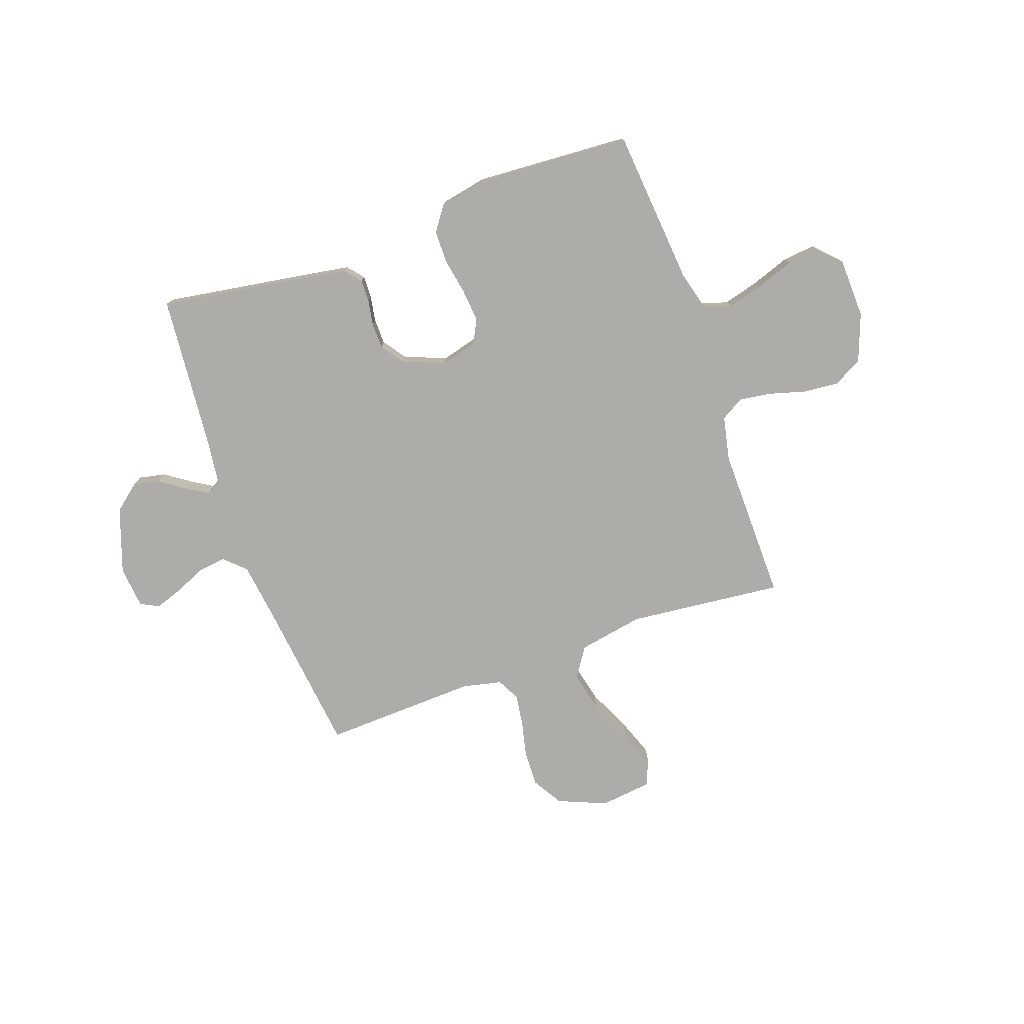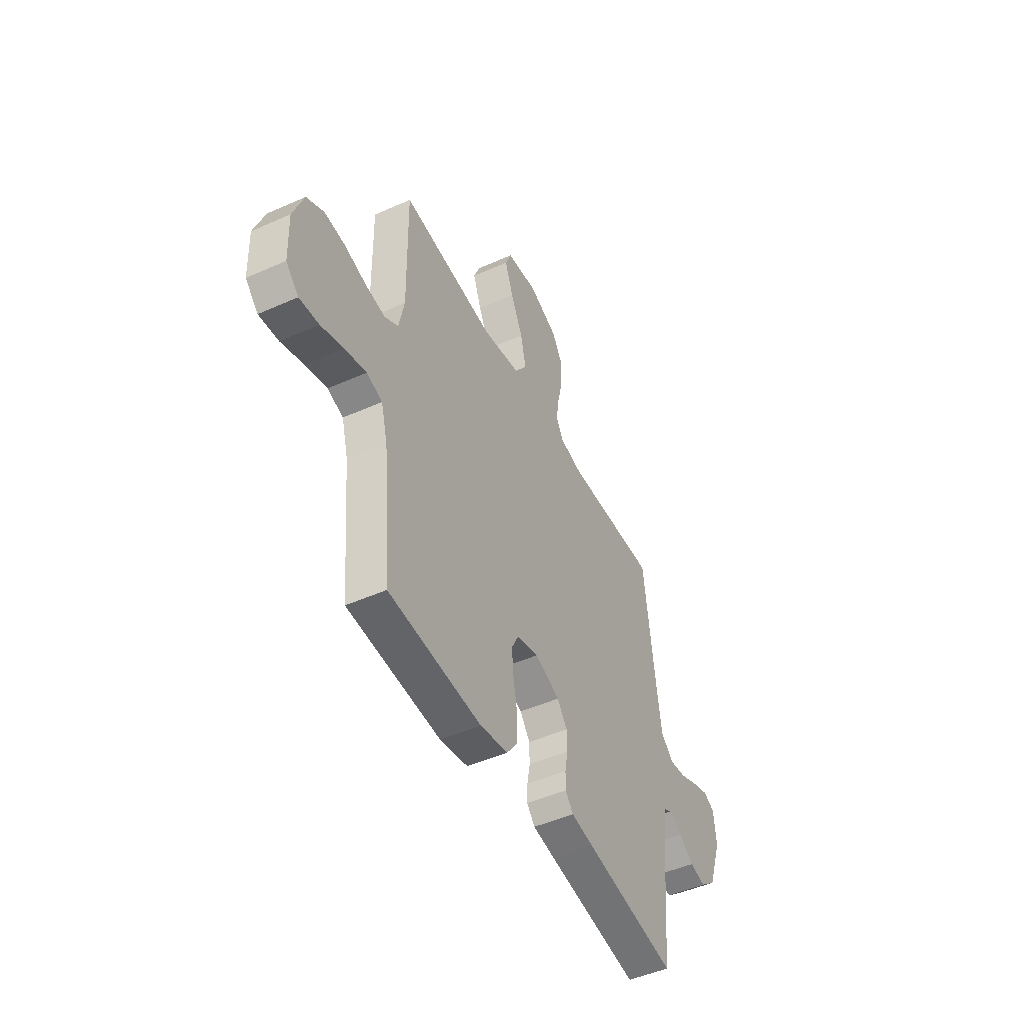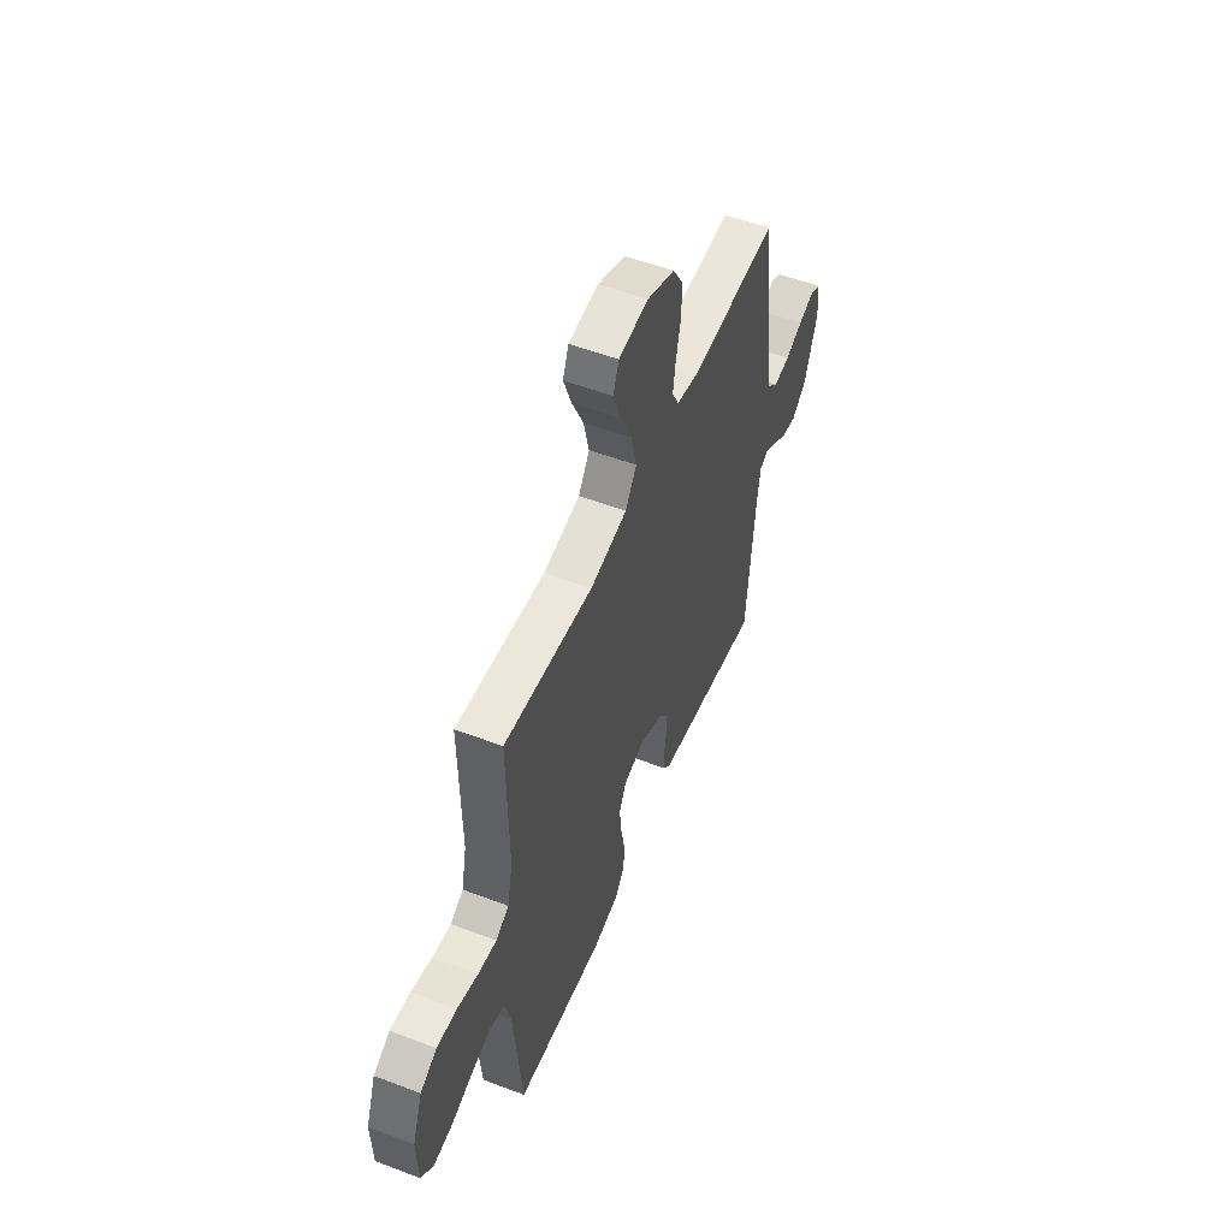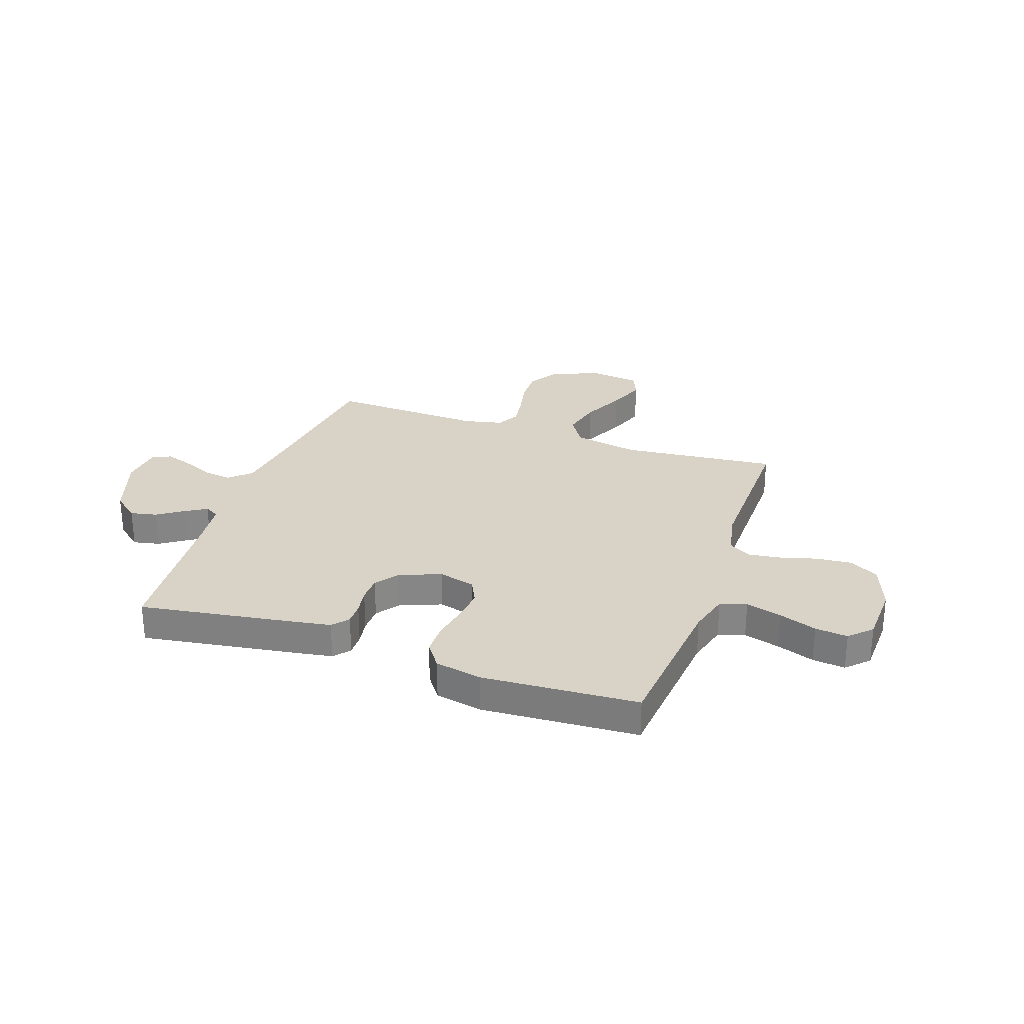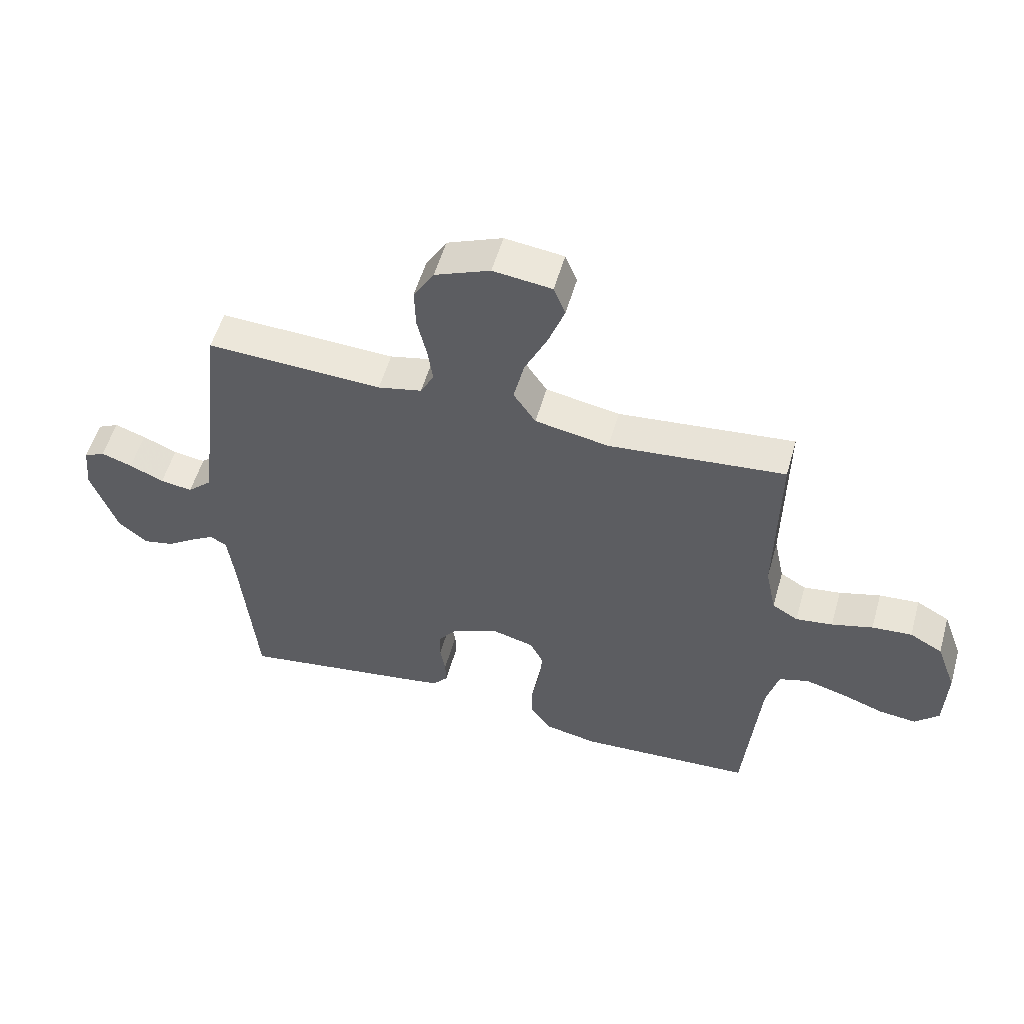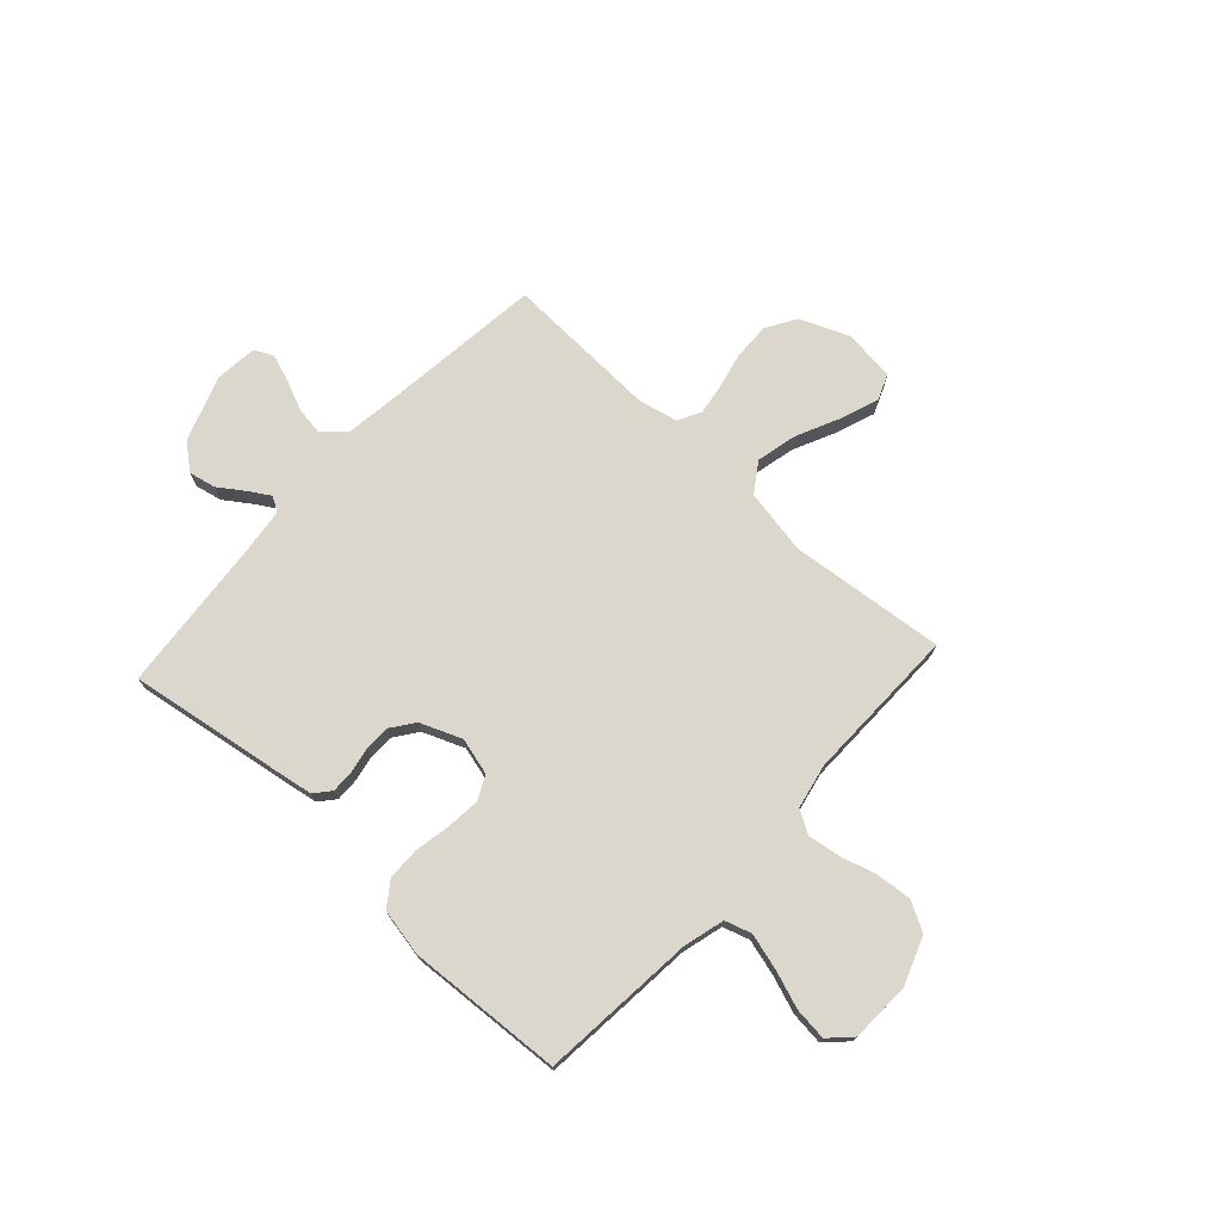
<metadata>
{"format":"obj","ext":"obj","renderer":"f3d","projection":"perspective","resolution":1024,"background":"white","views":[{"elev":-76.8,"azim":-160.5,"up":"+Y"},{"elev":-48.2,"azim":-63.5,"up":"+Z"},{"elev":53.8,"azim":-68.0,"up":"+Z"},{"elev":28.1,"azim":-160.7,"up":"+Y"},{"elev":54.6,"azim":-164.2,"up":"+Z"},{"elev":73.3,"azim":-137.5,"up":"+Y"}]}
</metadata>
<code>
v -0.5 0.07 0.5
v -0.2 0.07 0.469
v -0.074 0.07 0.492
v -0.036 0.07 0.549
v -0.054 0.07 0.627
v -0.093 0.07 0.71
v -0.12 0.07 0.784
v -0.1 0.07 0.834
v 0 0.07 0.846
v 0.094 0.07 0.807
v 0.129 0.07 0.749
v 0.127 0.07 0.68
v 0.111 0.07 0.61
v 0.102 0.07 0.549
v 0.125 0.07 0.505
v 0.2 0.07 0.488
v 0.5 0.07 0.5
v 0.535 0.07 0.2
v 0.55 0.07 0.086
v 0.591 0.07 0.047
v 0.646 0.07 0.055
v 0.705 0.07 0.081
v 0.758 0.07 0.099
v 0.794 0.07 0.081
v 0.802 0.07 0
v 0.758 0.07 -0.126
v 0.708 0.07 -0.167
v 0.656 0.07 -0.156
v 0.607 0.07 -0.122
v 0.566 0.07 -0.097
v 0.538 0.07 -0.113
v 0.527 0.07 -0.2
v 0.5 0.07 -0.5
v 0.2 0.07 -0.453
v 0.129 0.07 -0.441
v 0.103 0.07 -0.41
v 0.104 0.07 -0.367
v 0.113 0.07 -0.317
v 0.112 0.07 -0.267
v 0.08 0.07 -0.223
v 0 0.07 -0.191
v -0.071 0.07 -0.21
v -0.094 0.07 -0.256
v -0.088 0.07 -0.32
v -0.075 0.07 -0.39
v -0.076 0.07 -0.453
v -0.11 0.07 -0.5
v -0.2 0.07 -0.518
v -0.5 0.07 -0.5
v -0.527 0.07 -0.2
v -0.548 0.07 -0.121
v -0.599 0.07 -0.105
v -0.668 0.07 -0.124
v -0.741 0.07 -0.15
v -0.804 0.07 -0.157
v -0.845 0.07 -0.116
v -0.849 0.07 0
v -0.815 0.07 0.092
v -0.759 0.07 0.123
v -0.691 0.07 0.117
v -0.621 0.07 0.097
v -0.558 0.07 0.088
v -0.514 0.07 0.114
v -0.496 0.07 0.2
v -0.5 0 0.5
v -0.2 0 0.469
v -0.074 0 0.492
v -0.036 0 0.549
v -0.054 0 0.627
v -0.093 0 0.71
v -0.12 0 0.784
v -0.1 0 0.834
v 0 0 0.846
v 0.094 0 0.807
v 0.129 0 0.749
v 0.127 0 0.68
v 0.111 0 0.61
v 0.102 0 0.549
v 0.125 0 0.505
v 0.2 0 0.488
v 0.5 0 0.5
v 0.535 0 0.2
v 0.55 0 0.086
v 0.591 0 0.047
v 0.646 0 0.055
v 0.705 0 0.081
v 0.758 0 0.099
v 0.794 0 0.081
v 0.802 0 0
v 0.758 0 -0.126
v 0.708 0 -0.167
v 0.656 0 -0.156
v 0.607 0 -0.122
v 0.566 0 -0.097
v 0.538 0 -0.113
v 0.527 0 -0.2
v 0.5 0 -0.5
v 0.2 0 -0.453
v 0.129 0 -0.441
v 0.103 0 -0.41
v 0.104 0 -0.367
v 0.113 0 -0.317
v 0.112 0 -0.267
v 0.08 0 -0.223
v 0 0 -0.191
v -0.071 0 -0.21
v -0.094 0 -0.256
v -0.088 0 -0.32
v -0.075 0 -0.39
v -0.076 0 -0.453
v -0.11 0 -0.5
v -0.2 0 -0.518
v -0.5 0 -0.5
v -0.527 0 -0.2
v -0.548 0 -0.121
v -0.599 0 -0.105
v -0.668 0 -0.124
v -0.741 0 -0.15
v -0.804 0 -0.157
v -0.845 0 -0.116
v -0.849 0 0
v -0.815 0 0.092
v -0.759 0 0.123
v -0.691 0 0.117
v -0.621 0 0.097
v -0.558 0 0.088
v -0.514 0 0.114
v -0.496 0 0.2
f 59 60 61
f 58 59 61
f 57 58 61
f 56 57 61
f 55 56 61
f 54 55 61
f 53 54 61
f 52 53 61 62
f 51 52 62 63
f 48 49 50
f 47 48 50
f 46 47 50
f 45 46 50
f 44 45 50
f 51 63 64
f 50 51 64
f 44 50 64
f 43 44 64
f 36 37 38
f 35 36 38
f 34 35 38
f 33 34 38
f 32 33 38
f 31 32 38 39
f 30 31 39 40
f 27 28 29
f 26 27 29
f 25 26 29
f 24 25 29
f 23 24 29
f 22 23 29
f 21 22 29
f 20 21 29 30
f 30 40 41
f 20 30 41
f 19 20 41
f 16 17 18
f 19 41 42
f 18 19 42
f 16 18 42
f 15 16 42
f 11 12 13
f 10 11 13
f 9 10 13
f 8 9 13
f 7 8 13
f 6 7 13
f 5 6 13
f 4 5 13 14
f 64 1 2
f 43 64 2
f 42 43 2
f 14 15 42
f 4 14 42
f 3 4 42
f 2 3 42
f 125 124 123
f 125 123 122
f 125 122 121
f 125 121 120
f 125 120 119
f 125 119 118
f 125 118 117
f 126 125 117 116
f 127 126 116 115
f 114 113 112
f 114 112 111
f 114 111 110
f 114 110 109
f 114 109 108
f 128 127 115
f 128 115 114
f 128 114 108
f 128 108 107
f 102 101 100
f 102 100 99
f 102 99 98
f 102 98 97
f 102 97 96
f 103 102 96 95
f 104 103 95 94
f 93 92 91
f 93 91 90
f 93 90 89
f 93 89 88
f 93 88 87
f 93 87 86
f 93 86 85
f 94 93 85 84
f 105 104 94
f 105 94 84
f 105 84 83
f 82 81 80
f 106 105 83
f 106 83 82
f 106 82 80
f 106 80 79
f 77 76 75
f 77 75 74
f 77 74 73
f 77 73 72
f 77 72 71
f 77 71 70
f 77 70 69
f 78 77 69 68
f 66 65 128
f 66 128 107
f 66 107 106
f 106 79 78
f 106 78 68
f 106 68 67
f 106 67 66
f 1 65 66 2
f 2 66 67 3
f 3 67 68 4
f 4 68 69 5
f 5 69 70 6
f 6 70 71 7
f 7 71 72 8
f 8 72 73 9
f 9 73 74 10
f 10 74 75 11
f 11 75 76 12
f 12 76 77 13
f 13 77 78 14
f 14 78 79 15
f 15 79 80 16
f 16 80 81 17
f 17 81 82 18
f 18 82 83 19
f 19 83 84 20
f 20 84 85 21
f 21 85 86 22
f 22 86 87 23
f 23 87 88 24
f 24 88 89 25
f 25 89 90 26
f 26 90 91 27
f 27 91 92 28
f 28 92 93 29
f 29 93 94 30
f 30 94 95 31
f 31 95 96 32
f 32 96 97 33
f 33 97 98 34
f 34 98 99 35
f 35 99 100 36
f 36 100 101 37
f 37 101 102 38
f 38 102 103 39
f 39 103 104 40
f 40 104 105 41
f 41 105 106 42
f 42 106 107 43
f 43 107 108 44
f 44 108 109 45
f 45 109 110 46
f 46 110 111 47
f 47 111 112 48
f 48 112 113 49
f 49 113 114 50
f 50 114 115 51
f 51 115 116 52
f 52 116 117 53
f 53 117 118 54
f 54 118 119 55
f 55 119 120 56
f 56 120 121 57
f 57 121 122 58
f 58 122 123 59
f 59 123 124 60
f 60 124 125 61
f 61 125 126 62
f 62 126 127 63
f 63 127 128 64
f 64 128 65 1

</code>
